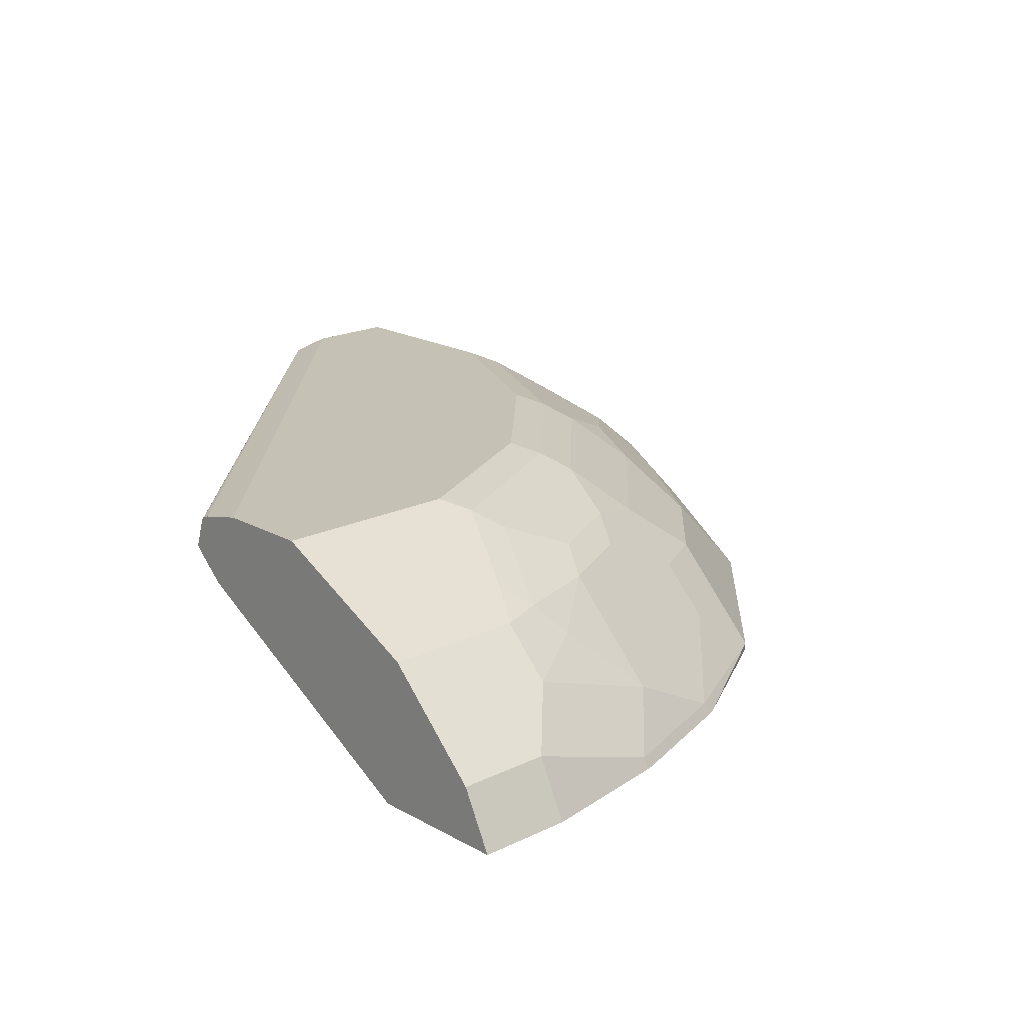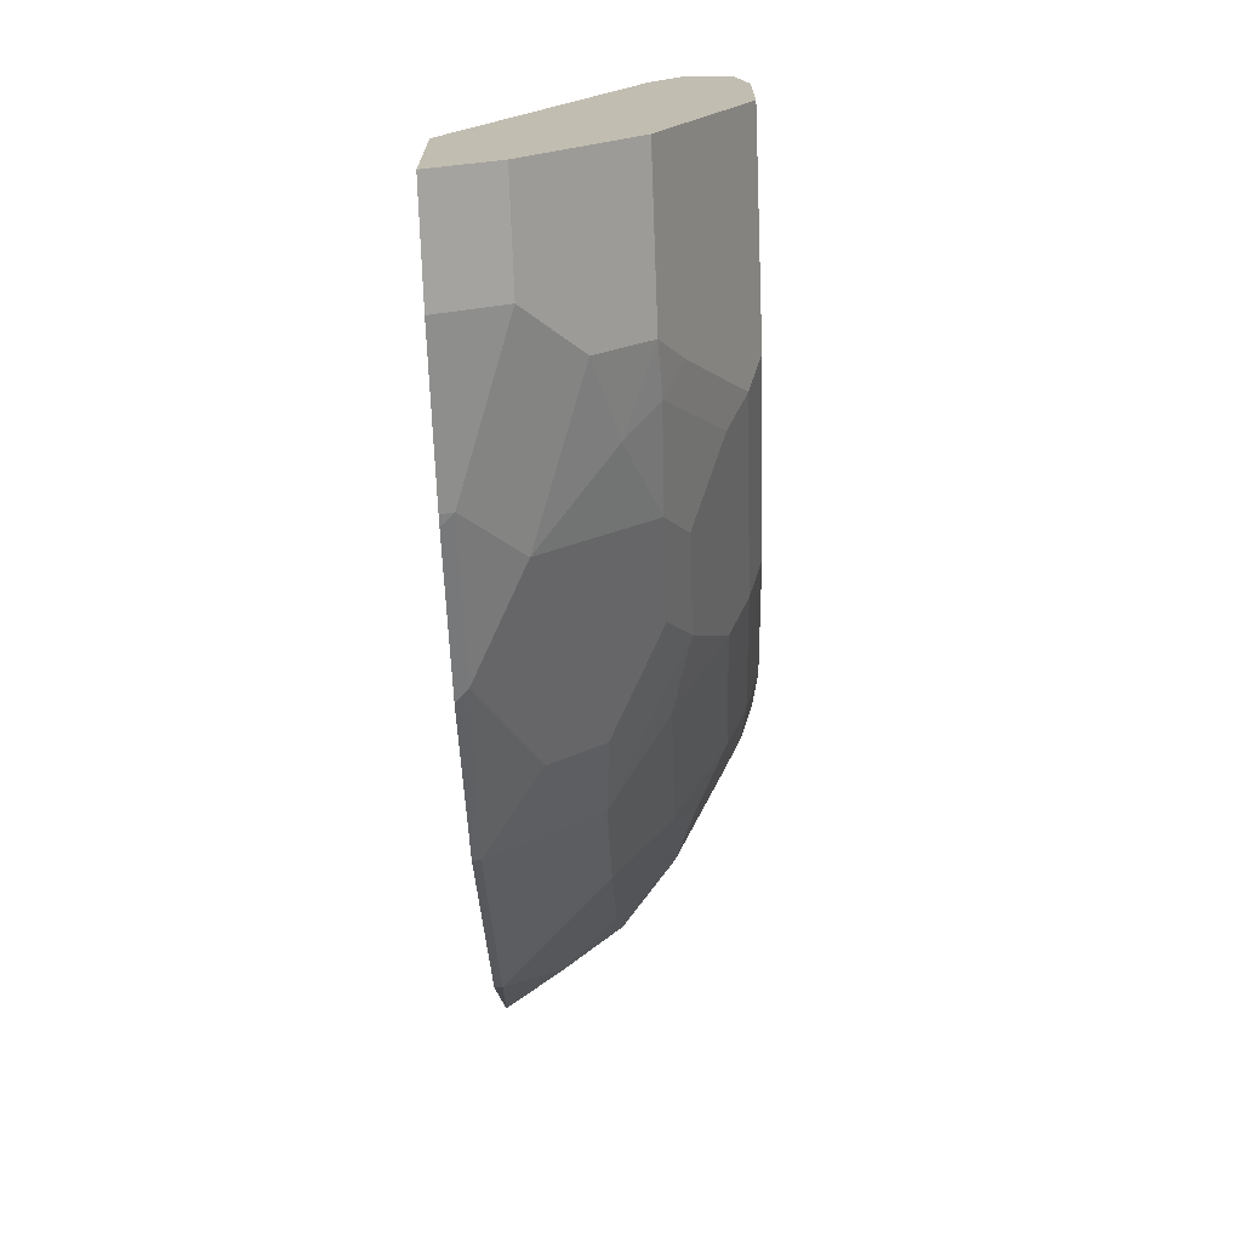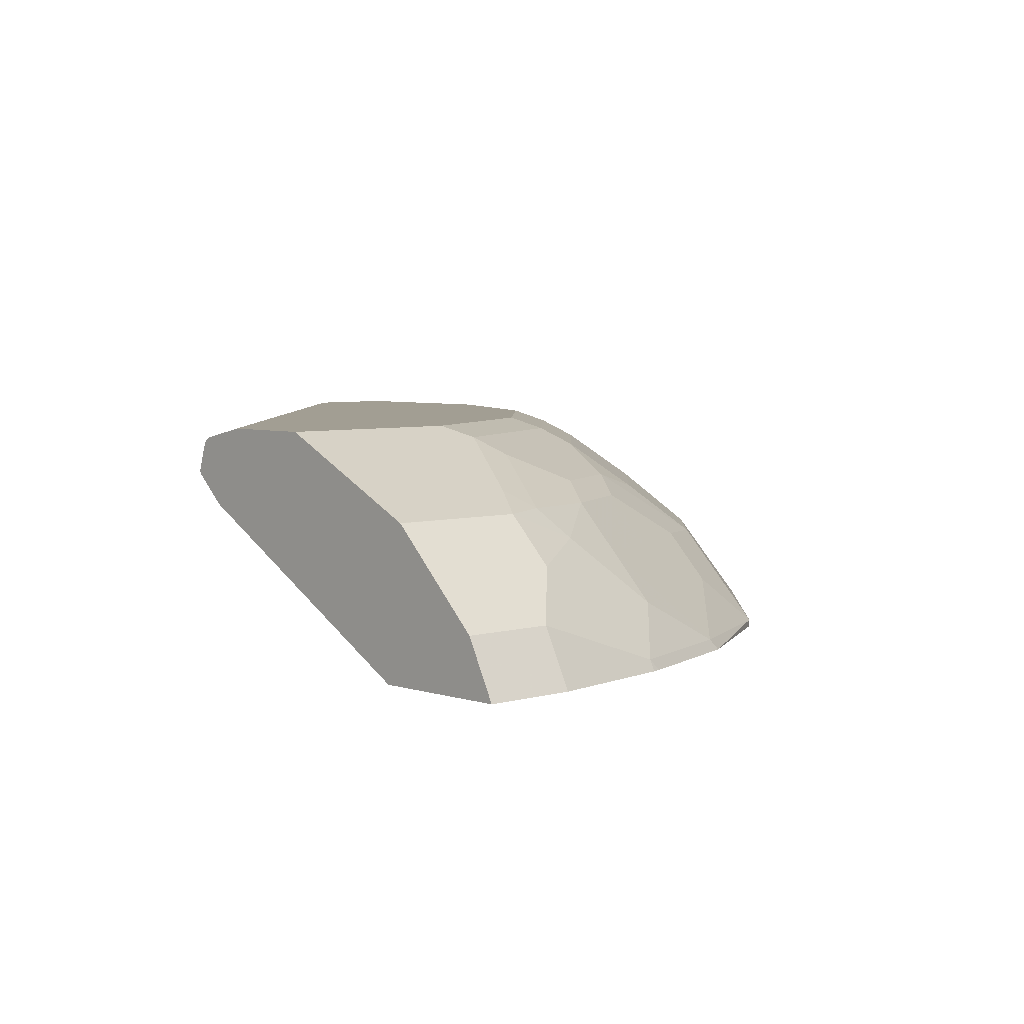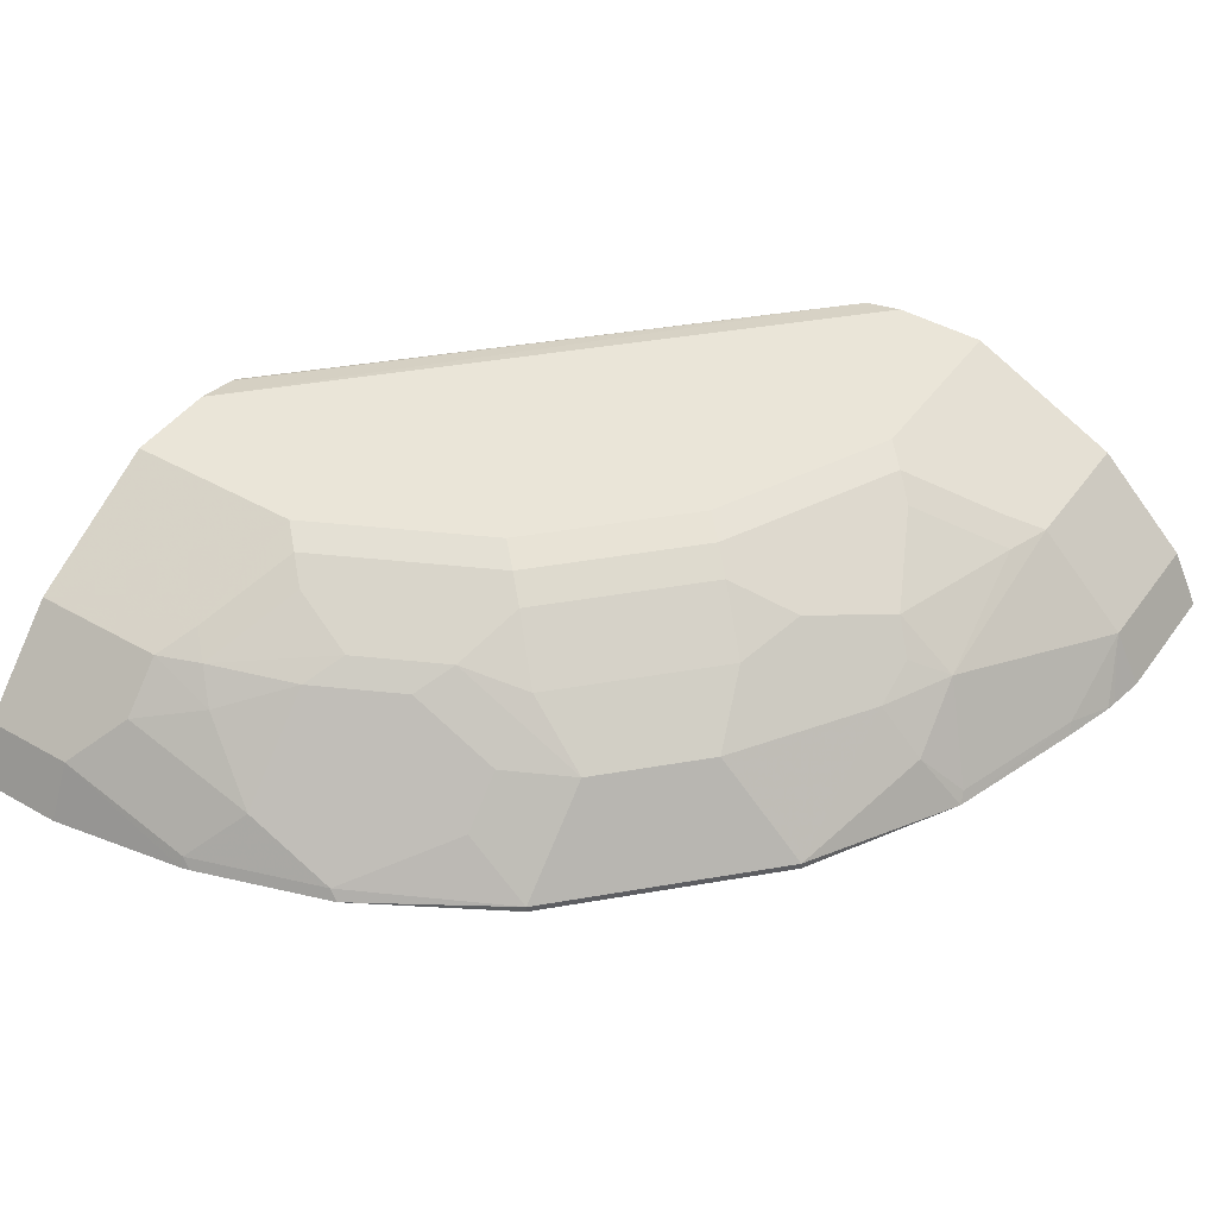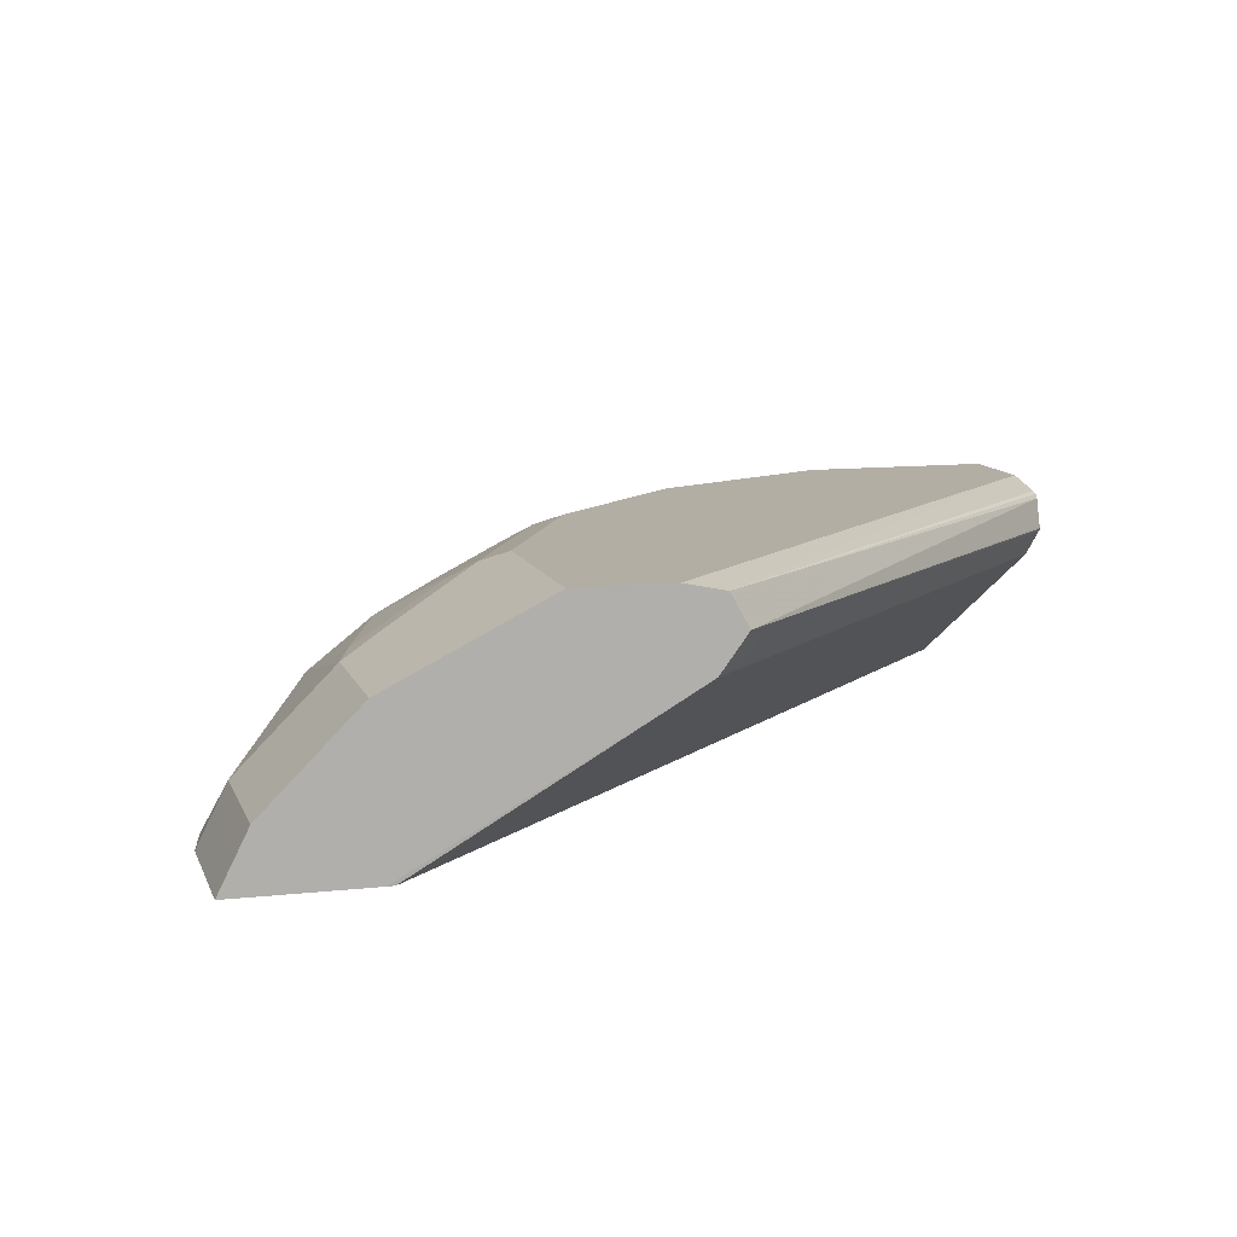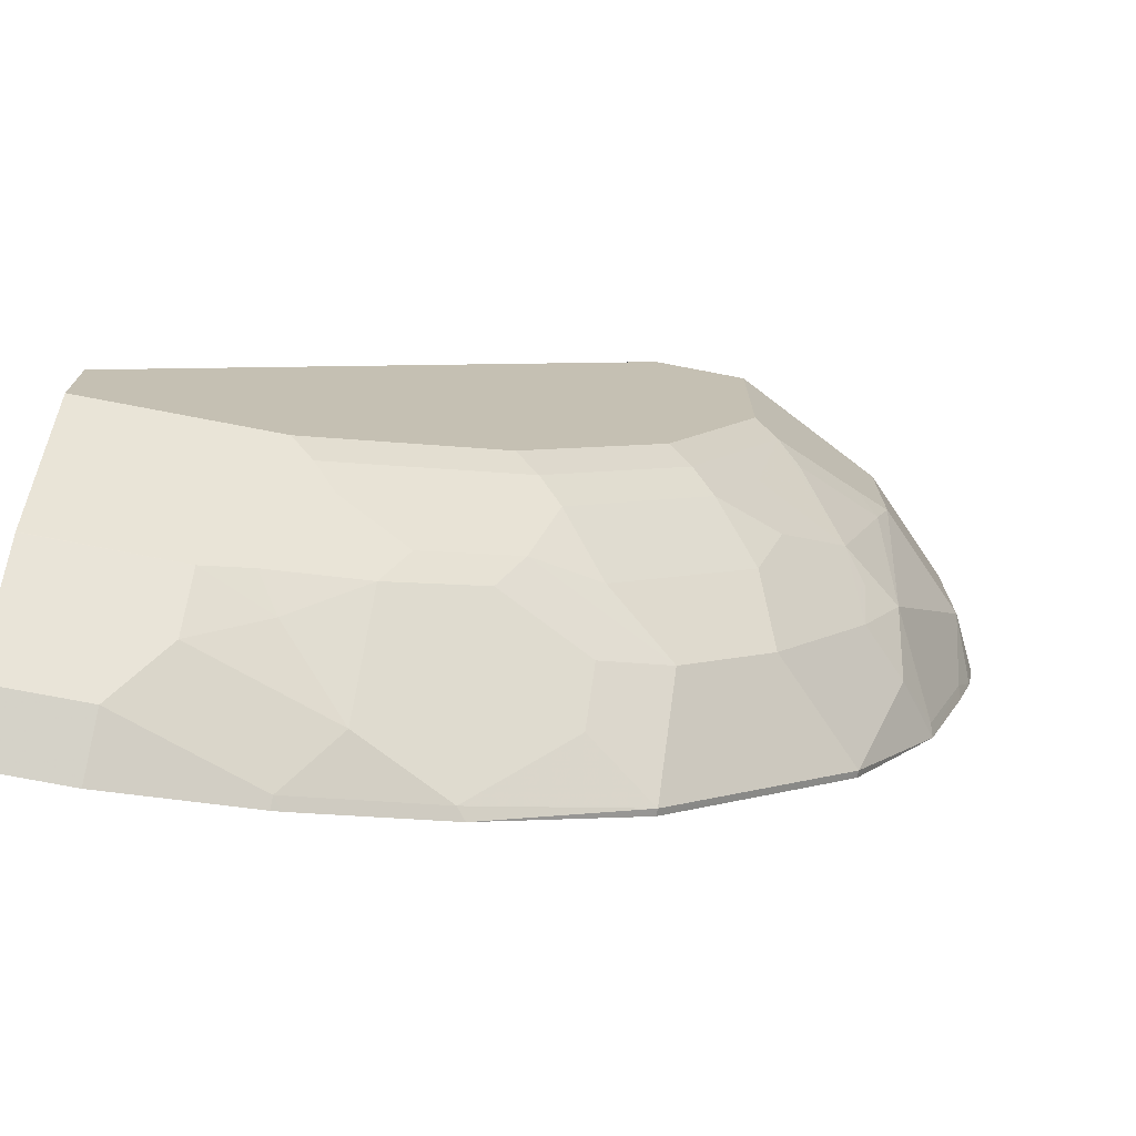
<metadata>
{"format":"obj","ext":"obj","renderer":"f3d","projection":"perspective","resolution":1024,"background":"white","views":[{"elev":18.8,"azim":137.0,"up":"+Y"},{"elev":-72.8,"azim":92.1,"up":"+Z"},{"elev":5.0,"azim":136.6,"up":"+Y"},{"elev":44.5,"azim":-146.4,"up":"+Y"},{"elev":10.9,"azim":-15.5,"up":"+Y"},{"elev":-74.2,"azim":169.1,"up":"+Z"}]}
</metadata>
<code>
v -0.04118 0.8461 -0.3901
v -0.04118 0.8715 -0.3774
v 0.0004467 0.8461 -0.3901
v -0.103 0.8461 -0.3798
v -0.06179 0.8921 -0.3568
v 0.0004467 0.8715 -0.3774
v -0.103 0.8509 -0.3774
v 0.0004467 0.8461 -0.3283
v -0.1071 0.8461 -0.3788
v -0.09264 0.9007 -0.3397
v -0.06179 0.9127 -0.3362
v 0.0004467 0.8921 -0.3568
v -0.1235 0.8715 -0.3568
v -0.1647 0.8509 -0.3568
v 0.0004467 0.9126 -0.2125
v -0.3283 0.8461 -3.71e-06
v -0.1688 0.8461 -0.3582
v -0.08236 0.9135 -0.3294
v -0.1235 0.8921 -0.3362
v -0.1235 0.9127 -0.3156
v -0.07207 0.9212 -0.3191
v 0.0004467 0.9128 -0.3359
v 0.0004467 0.9127 -0.3362
v -0.1647 0.8921 -0.3156
v -0.2367 0.8492 -0.3191
v -0.2058 0.8715 -0.3156
v -0.2058 0.8921 -0.295
v 0.0004467 0.9128 -0.2122
v -0.2127 0.9127 7.267e-05
v -0.3315 0.8461 7.267e-05
v -0.2367 0.8461 -0.3191
v -0.1338 0.9212 -0.2985
v -0.103 0.9341 -0.2882
v -0.1647 0.9127 -0.295
v -0.09264 0.9418 -0.2779
v -0.08236 0.947 -0.2676
v -0.06179 0.9264 -0.3088
v 0.0004467 0.947 -0.2676
v -0.2718 0.8461 -0.284
v -0.3191 0.8492 -0.2367
v -0.2367 0.8904 -0.2779
v 0.0004467 0.9259 -0.1982
v -0.1956 0.9212 -0.01032
v -0.2007 0.9289 7.267e-05
v -0.3638 0.8461 7.267e-05
v -0.175 0.9212 -0.2779
v -0.1853 0.9341 -0.247
v -0.175 0.9418 -0.2367
v -0.1647 0.947 -0.2264
v 0.0004467 0.947 -0.226
v -0.313 0.8461 -0.2429
v -0.3191 0.8461 -0.2367
v -0.3582 0.8461 -0.1688
v -0.3396 0.8698 -0.175
v -0.3191 0.8904 -0.175
v -0.2779 0.8904 -0.2367
v -0.2264 0.9135 -0.247
v -0.2058 0.9135 -0.2676
v 0.0004467 0.9268 -0.1978
v 0.0004467 0.9273 -0.1979
v 0.0004467 0.9398 -0.2018
v -0.2087 0.9433 7.267e-05
v -0.3843 0.8578 7.267e-05
v -0.3901 0.8461 -3.71e-06
v -0.2676 0.9135 -0.2059
v -0.247 0.9341 -0.1853
v -0.2367 0.9418 -0.175
v -0.1853 0.947 -0.2059
v 0.0004467 0.9425 -0.2059
v -0.2264 0.947 7.267e-05
v -0.3787 0.8461 -0.1071
v -0.3774 0.8509 -0.1029
v -0.3568 0.8509 -0.1647
v -0.3362 0.8921 -0.1441
v -0.3191 0.9007 -0.1544
v -0.3088 0.9135 -0.1441
v 0.0004467 0.9415 -0.2033
v -0.3774 0.8715 7.267e-05
v -0.3774 0.8715 -0.06176
v -0.3901 0.8461 -0.06176
v -0.2779 0.9212 -0.175
v -0.2676 0.9341 -0.1441
v -0.2779 0.9418 -0.09266
v -0.2264 0.947 -0.1647
v -0.2676 0.947 7.267e-05
v -0.3859 0.8461 -0.08345
v -0.386 0.8466 -0.08235
v -0.3362 0.9127 -0.06176
v -0.3294 0.9135 -0.08235
v -0.2882 0.9341 -0.1029
v -0.3362 0.9127 7.267e-05
v -0.387 0.8461 -0.07841
v -0.2676 0.947 -0.08235
v -0.3191 0.9212 -0.07207
v -0.2951 0.9332 -0.08235
v -0.3861 0.8461 -0.08281
f 45 63 64
f 41 57 58
f 41 65 57
f 42 59 44
f 42 44 43
f 44 59 60
f 44 60 61
f 44 61 62
f 41 58 46
f 47 65 66
f 47 58 57
f 47 57 65
f 47 66 67
f 47 67 48
f 48 68 49
f 48 67 68
f 50 70 62
f 53 71 72
f 50 62 69
f 46 58 47
f 41 56 65
f 36 49 68
f 40 54 55
f 29 78 63
f 29 63 45
f 53 72 73
f 29 45 30
f 32 46 47
f 32 47 33
f 33 47 48
f 33 48 35
f 34 41 46
f 40 55 56
f 35 48 49
f 36 68 84
f 36 84 93
f 36 93 85
f 36 85 70
f 36 70 50
f 36 50 38
f 40 51 52
f 40 52 53
f 40 53 54
f 35 49 36
f 53 73 54
f 74 89 76
f 54 74 55
f 76 89 90
f 76 90 83
f 76 83 82
f 78 91 88
f 78 88 79
f 79 87 92
f 79 92 80
f 83 93 84
f 83 90 89
f 74 76 75
f 83 89 94
f 83 88 95
f 83 95 93
f 85 93 88
f 85 88 91
f 86 96 87
f 87 96 92
f 88 93 95
f 29 91 78
f 88 94 89
f 83 94 88
f 74 88 89
f 74 79 88
f 72 74 73
f 55 74 75
f 55 75 76
f 55 76 65
f 55 65 56
f 61 77 62
f 62 77 69
f 63 78 79
f 63 79 80
f 63 80 64
f 65 76 81
f 65 81 66
f 66 81 76
f 66 76 82
f 66 82 67
f 67 82 83
f 67 83 84
f 67 84 68
f 71 86 87
f 71 87 72
f 72 87 79
f 72 79 74
f 54 73 74
f 29 85 91
f 21 35 36
f 29 62 70
f 2 7 5
f 3 6 12
f 3 12 23
f 3 23 22
f 3 22 38
f 3 38 50
f 3 50 69
f 3 69 77
f 3 77 61
f 3 61 60
f 3 60 59
f 3 59 42
f 3 42 28
f 3 28 15
f 3 15 8
f 4 9 7
f 5 10 11
f 5 11 23
f 5 23 12
f 2 4 7
f 2 12 6
f 2 5 12
f 1 4 2
f 1 2 6
f 1 6 3
f 1 3 8
f 1 8 16
f 1 16 30
f 1 30 45
f 1 45 64
f 1 64 80
f 1 80 92
f 5 7 13
f 29 70 85
f 1 86 71
f 1 71 53
f 1 53 52
f 1 52 51
f 1 51 39
f 1 39 31
f 1 31 17
f 1 17 9
f 1 9 4
f 1 96 86
f 5 13 10
f 1 92 96
f 7 17 14
f 20 34 46
f 20 46 32
f 21 33 35
f 21 36 37
f 21 37 22
f 22 37 36
f 22 36 38
f 24 27 34
f 25 31 39
f 19 34 20
f 25 39 51
f 25 40 56
f 25 56 41
f 25 41 27
f 25 27 26
f 28 42 29
f 29 42 43
f 29 43 44
f 29 44 62
f 7 9 17
f 25 51 40
f 19 24 34
f 27 41 34
f 18 32 33
f 7 14 13
f 18 33 21
f 8 15 16
f 10 18 11
f 10 19 20
f 10 20 18
f 11 18 21
f 11 21 22
f 11 22 23
f 13 14 19
f 10 13 19
f 14 17 25
f 14 25 26
f 14 26 27
f 14 27 24
f 18 20 32
f 15 28 29
f 15 29 16
f 16 29 30
f 14 24 19
f 17 31 25

</code>
